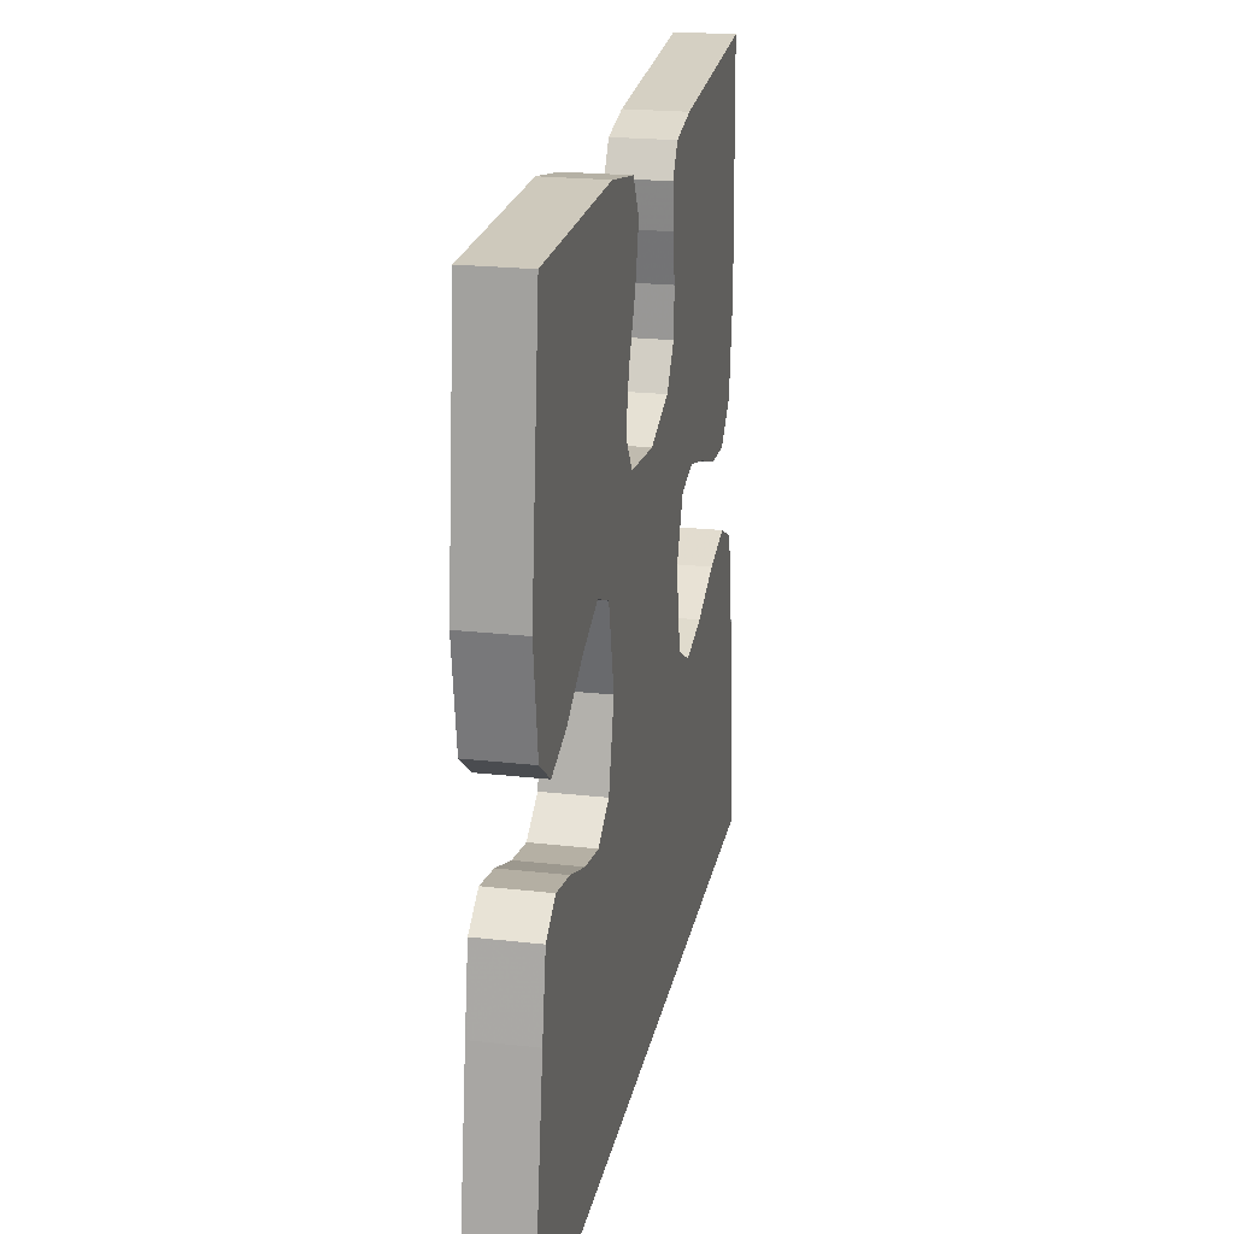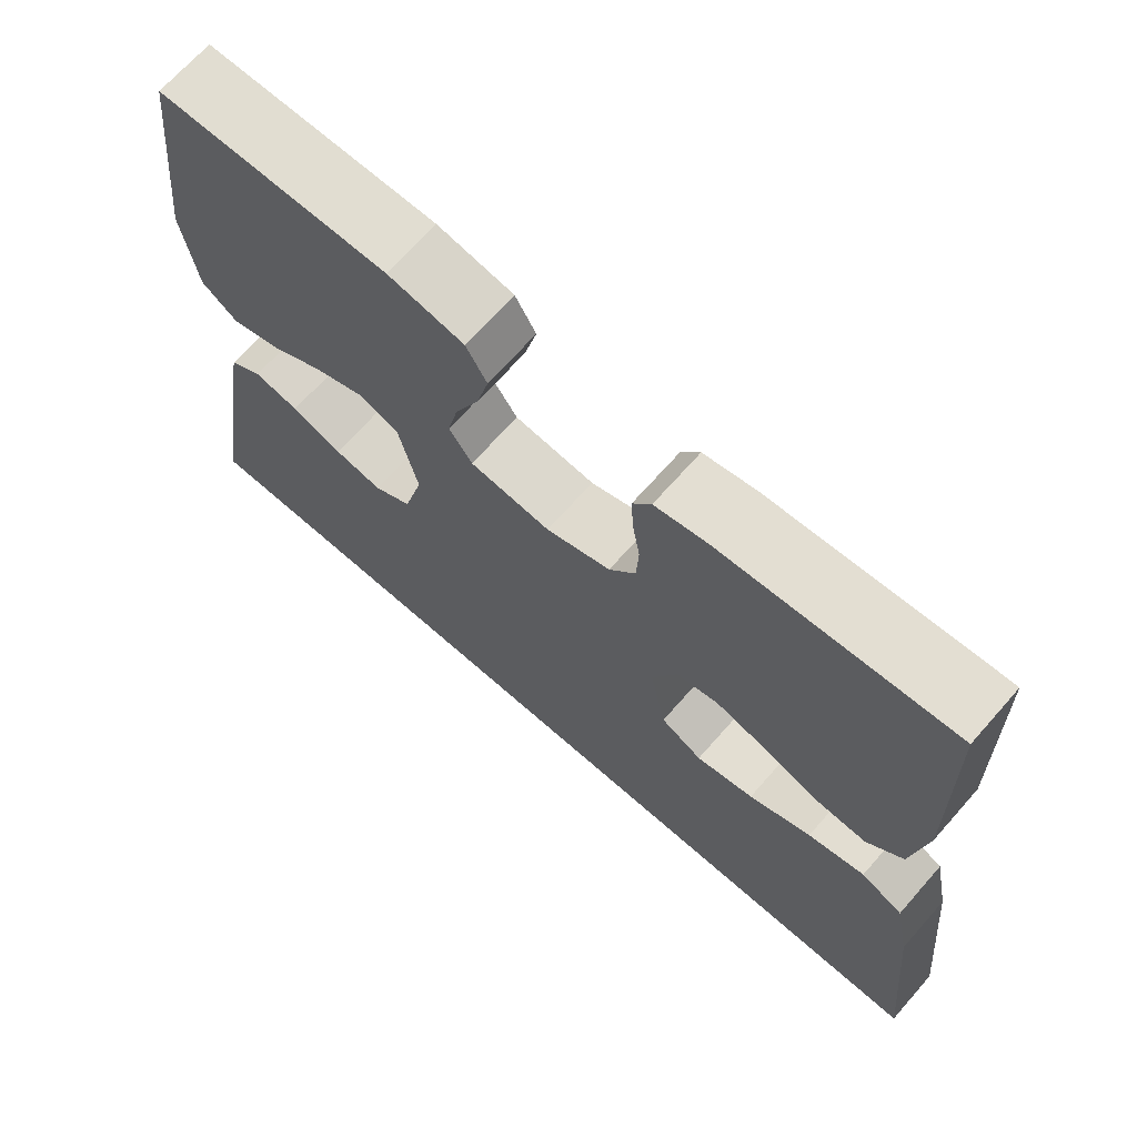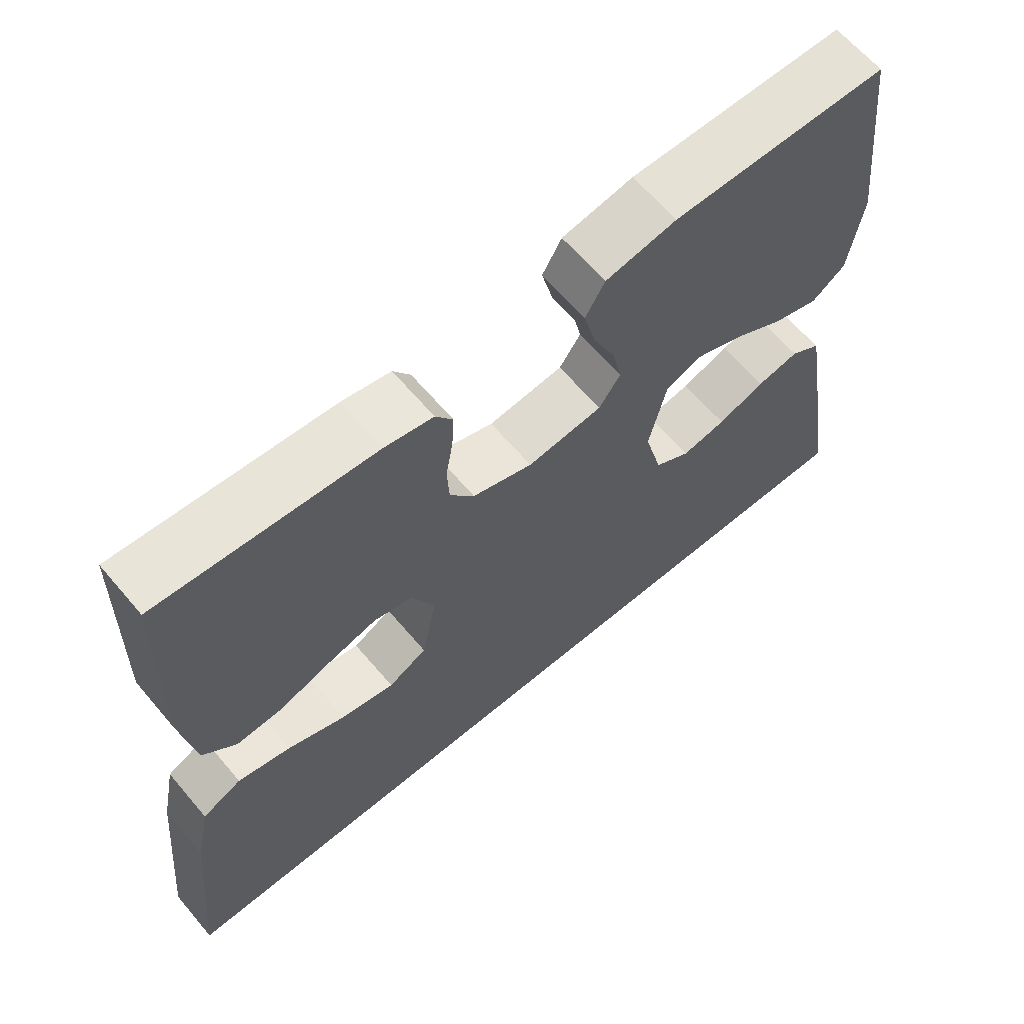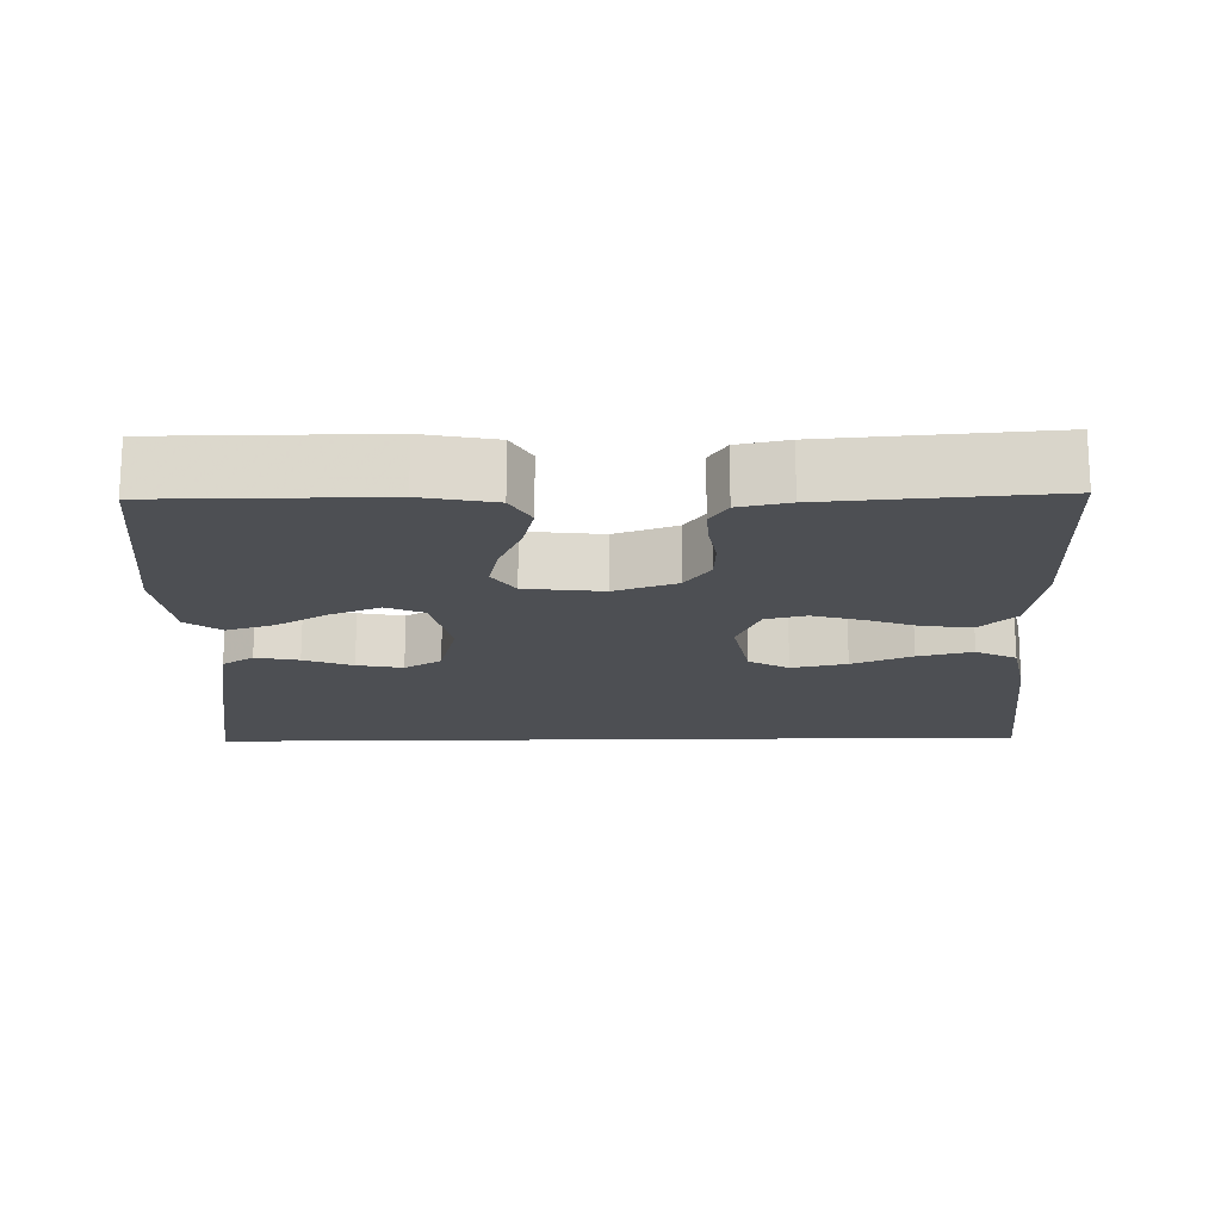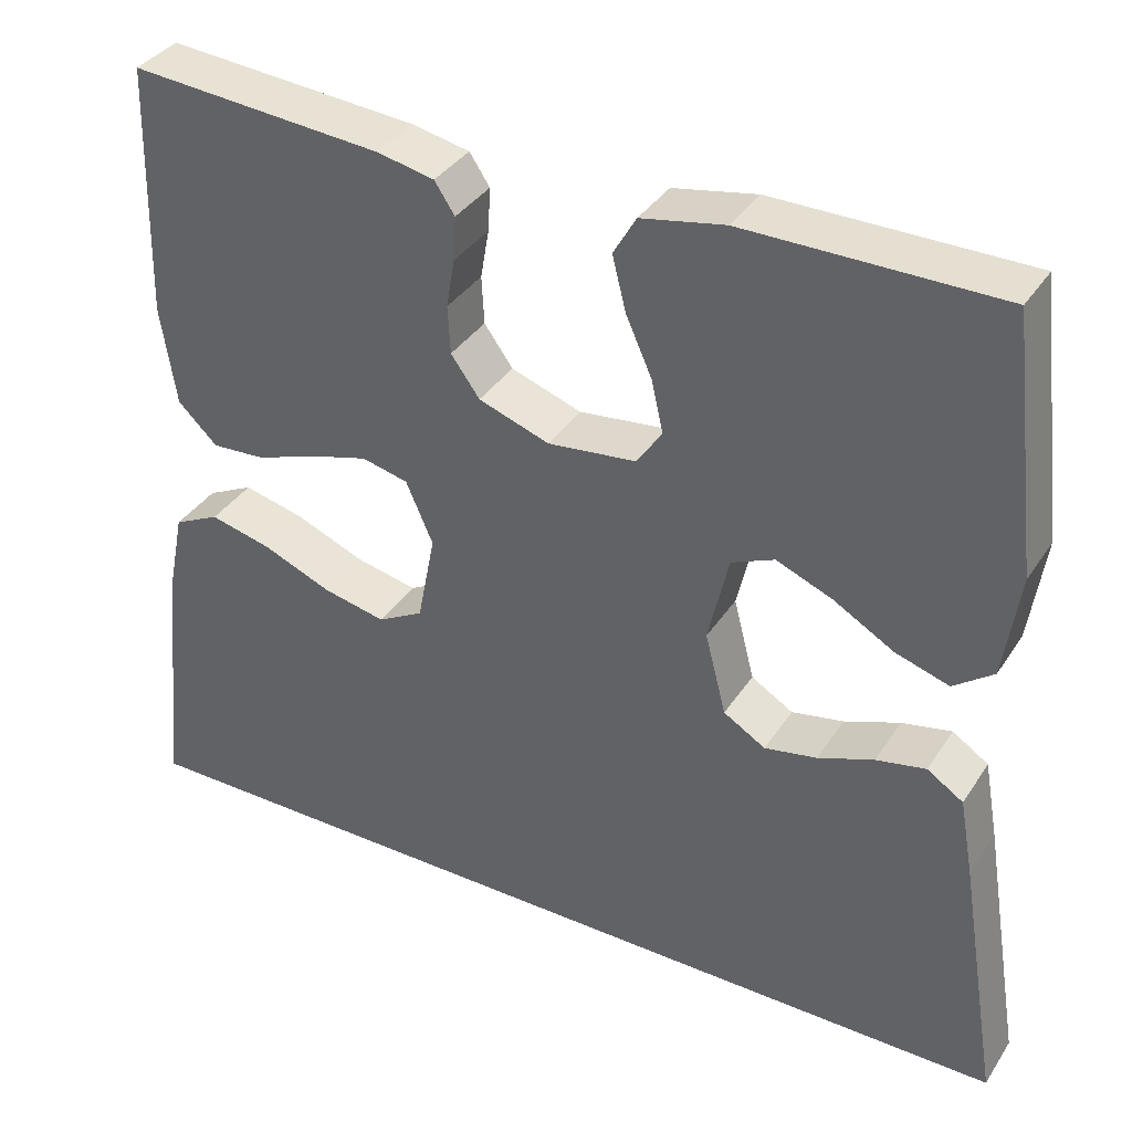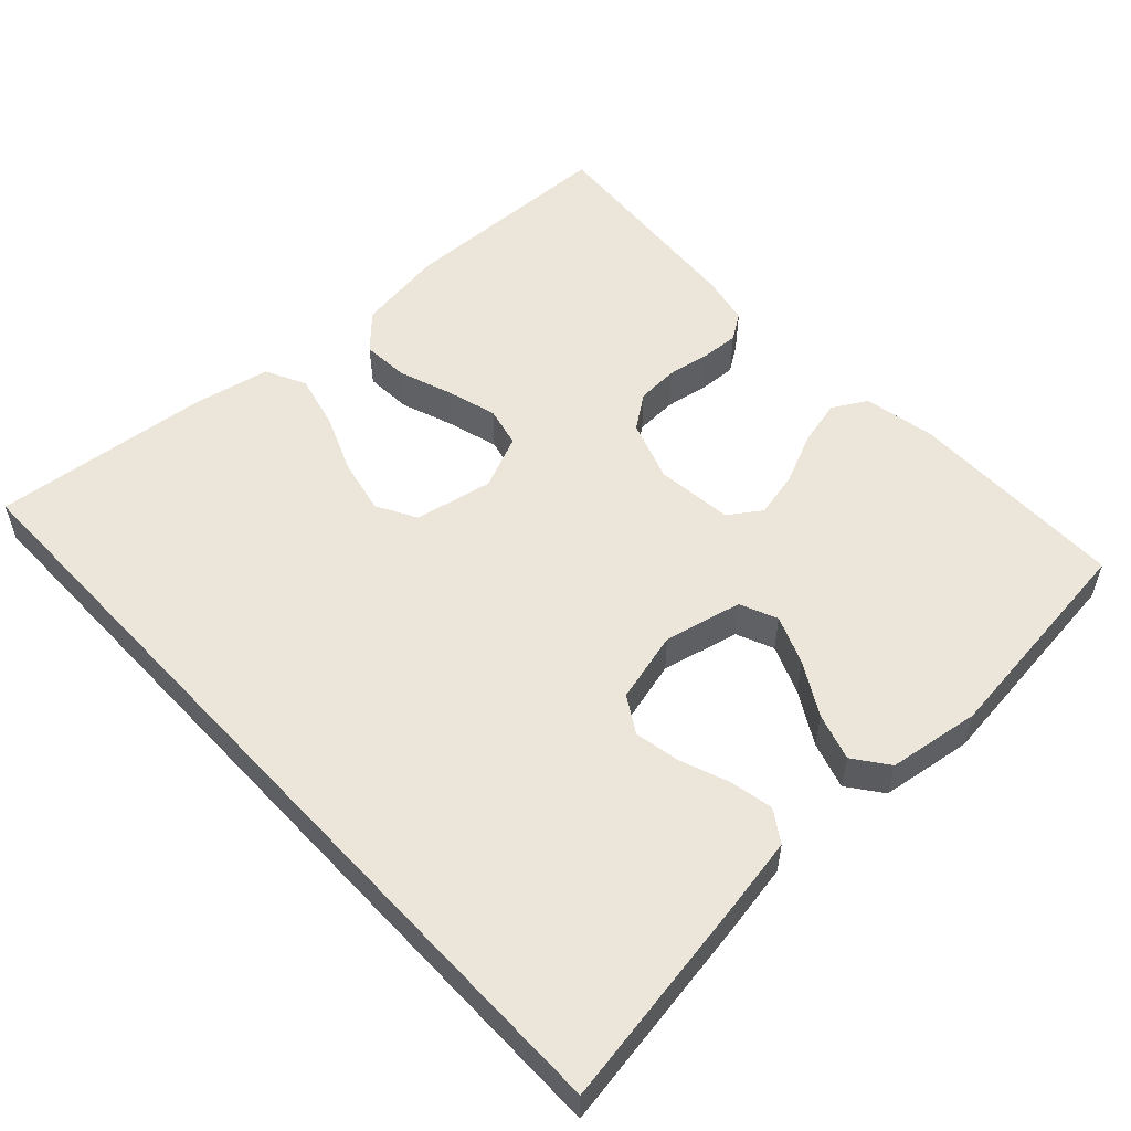
<metadata>
{"format":"obj","ext":"obj","renderer":"f3d","projection":"perspective","resolution":1024,"background":"white","views":[{"elev":22.2,"azim":-78.8,"up":"+Z"},{"elev":68.9,"azim":41.4,"up":"+Z"},{"elev":64.3,"azim":139.7,"up":"+Z"},{"elev":-17.6,"azim":1.1,"up":"+Y"},{"elev":36.6,"azim":-150.8,"up":"+Z"},{"elev":54.6,"azim":-132.9,"up":"+Y"}]}
</metadata>
<code>
v 0.5 0.07 0.5
v 0.508 0.07 0.2
v 0.49 0.07 0.081
v 0.443 0.07 0.036
v 0.379 0.07 0.04
v 0.307 0.07 0.066
v 0.237 0.07 0.086
v 0.182 0.07 0.073
v 0.15 0.07 0
v 0.171 0.07 -0.107
v 0.225 0.07 -0.137
v 0.3 0.07 -0.121
v 0.381 0.07 -0.088
v 0.455 0.07 -0.07
v 0.51 0.07 -0.097
v 0.531 0.07 -0.2
v 0.561 0.07 -0.5
v -0.565 0.07 -0.5
v -0.516 0.07 -0.2
v -0.499 0.07 -0.106
v -0.456 0.07 -0.078
v -0.397 0.07 -0.09
v -0.331 0.07 -0.115
v -0.269 0.07 -0.127
v -0.219 0.07 -0.097
v -0.194 0.07 0
v -0.218 0.07 0.106
v -0.269 0.07 0.128
v -0.336 0.07 0.101
v -0.407 0.07 0.06
v -0.471 0.07 0.04
v -0.518 0.07 0.075
v -0.536 0.07 0.2
v -0.5 0.07 0.5
v -0.2 0.07 0.501
v -0.101 0.07 0.482
v -0.074 0.07 0.435
v -0.09 0.07 0.371
v -0.121 0.07 0.302
v -0.135 0.07 0.24
v -0.105 0.07 0.196
v 0 0.07 0.184
v 0.084 0.07 0.213
v 0.118 0.07 0.26
v 0.121 0.07 0.317
v 0.111 0.07 0.375
v 0.108 0.07 0.427
v 0.132 0.07 0.463
v 0.2 0.07 0.477
v 0.5 0 0.5
v 0.508 0 0.2
v 0.49 0 0.081
v 0.443 0 0.036
v 0.379 0 0.04
v 0.307 0 0.066
v 0.237 0 0.086
v 0.182 0 0.073
v 0.15 0 0
v 0.171 0 -0.107
v 0.225 0 -0.137
v 0.3 0 -0.121
v 0.381 0 -0.088
v 0.455 0 -0.07
v 0.51 0 -0.097
v 0.531 0 -0.2
v 0.561 0 -0.5
v -0.565 0 -0.5
v -0.516 0 -0.2
v -0.499 0 -0.106
v -0.456 0 -0.078
v -0.397 0 -0.09
v -0.331 0 -0.115
v -0.269 0 -0.127
v -0.219 0 -0.097
v -0.194 0 0
v -0.218 0 0.106
v -0.269 0 0.128
v -0.336 0 0.101
v -0.407 0 0.06
v -0.471 0 0.04
v -0.518 0 0.075
v -0.536 0 0.2
v -0.5 0 0.5
v -0.2 0 0.501
v -0.101 0 0.482
v -0.074 0 0.435
v -0.09 0 0.371
v -0.121 0 0.302
v -0.135 0 0.24
v -0.105 0 0.196
v 0 0 0.184
v 0.084 0 0.213
v 0.118 0 0.26
v 0.121 0 0.317
v 0.111 0 0.375
v 0.108 0 0.427
v 0.132 0 0.463
v 0.2 0 0.477
f 45 46 47 48
f 44 45 48 49
f 36 37 38 39
f 36 39 40
f 35 36 40
f 34 35 40
f 33 34 40 41
f 29 30 31 32
f 28 29 32 33
f 20 21 22 23
f 20 23 24
f 19 20 24
f 18 19 24
f 17 18 24 25
f 12 13 14 15
f 11 12 15 16
f 3 4 5 6
f 3 6 7
f 2 3 7
f 44 49 1 2
f 43 44 2 7
f 42 43 7 8
f 28 33 41 42
f 27 28 42 8
f 26 27 8 9
f 25 26 9 10
f 11 16 17 25
f 10 11 25
f 97 96 95 94
f 98 97 94 93
f 88 87 86 85
f 89 88 85
f 89 85 84
f 89 84 83
f 90 89 83 82
f 81 80 79 78
f 82 81 78 77
f 72 71 70 69
f 73 72 69
f 73 69 68
f 73 68 67
f 74 73 67 66
f 64 63 62 61
f 65 64 61 60
f 55 54 53 52
f 56 55 52
f 56 52 51
f 51 50 98 93
f 56 51 93 92
f 57 56 92 91
f 91 90 82 77
f 57 91 77 76
f 58 57 76 75
f 59 58 75 74
f 74 66 65 60
f 74 60 59
f 1 50 51 2
f 2 51 52 3
f 3 52 53 4
f 4 53 54 5
f 5 54 55 6
f 6 55 56 7
f 7 56 57 8
f 8 57 58 9
f 9 58 59 10
f 10 59 60 11
f 11 60 61 12
f 12 61 62 13
f 13 62 63 14
f 14 63 64 15
f 15 64 65 16
f 16 65 66 17
f 17 66 67 18
f 18 67 68 19
f 19 68 69 20
f 20 69 70 21
f 21 70 71 22
f 22 71 72 23
f 23 72 73 24
f 24 73 74 25
f 25 74 75 26
f 26 75 76 27
f 27 76 77 28
f 28 77 78 29
f 29 78 79 30
f 30 79 80 31
f 31 80 81 32
f 32 81 82 33
f 33 82 83 34
f 34 83 84 35
f 35 84 85 36
f 36 85 86 37
f 37 86 87 38
f 38 87 88 39
f 39 88 89 40
f 40 89 90 41
f 41 90 91 42
f 42 91 92 43
f 43 92 93 44
f 44 93 94 45
f 45 94 95 46
f 46 95 96 47
f 47 96 97 48
f 48 97 98 49
f 49 98 50 1

</code>
